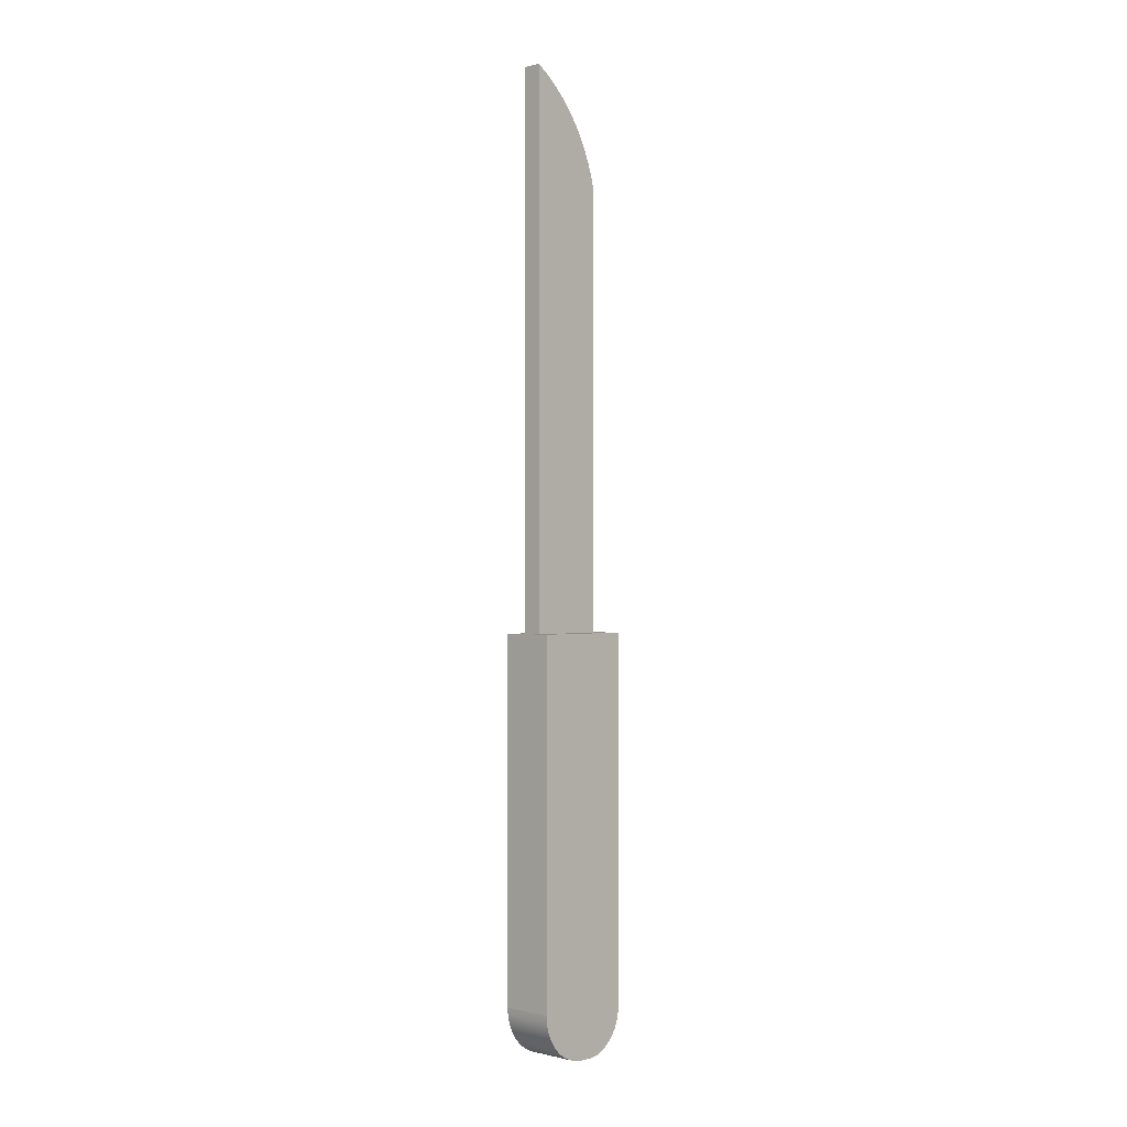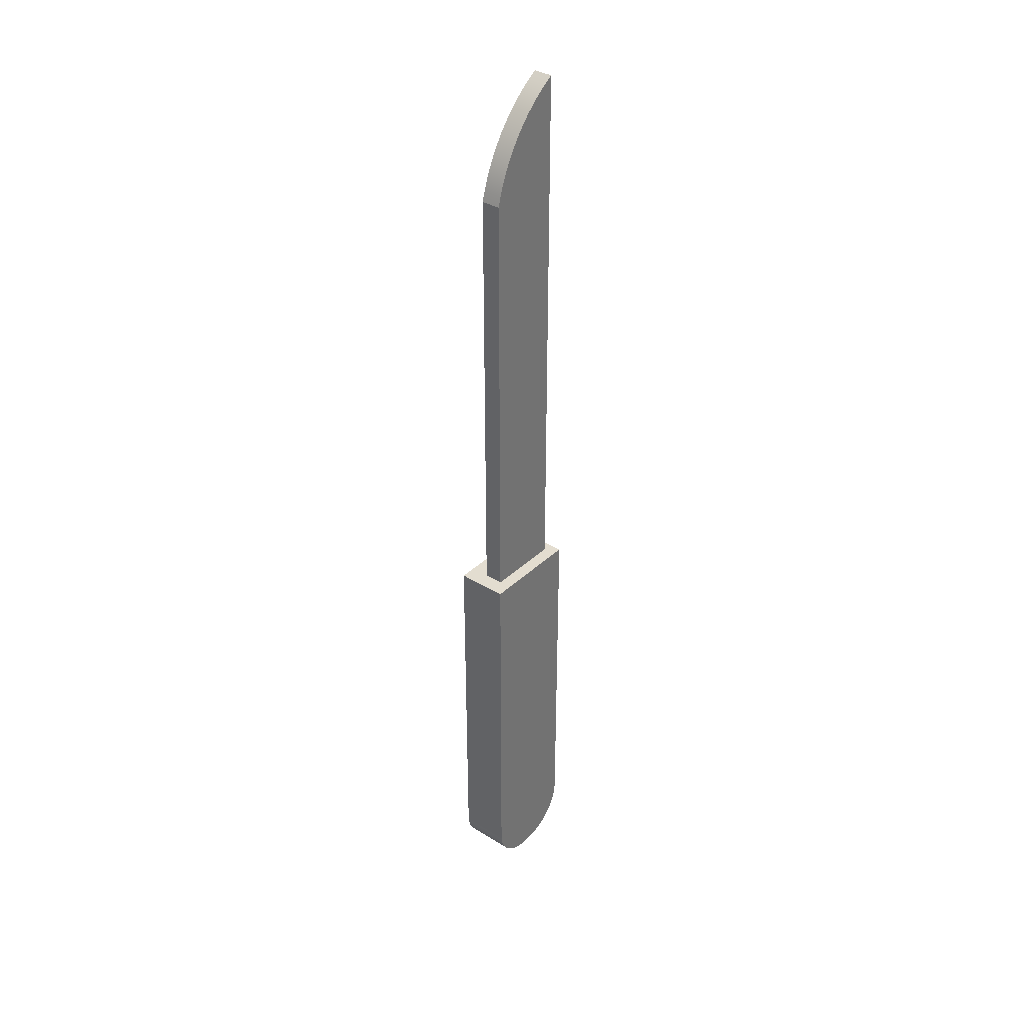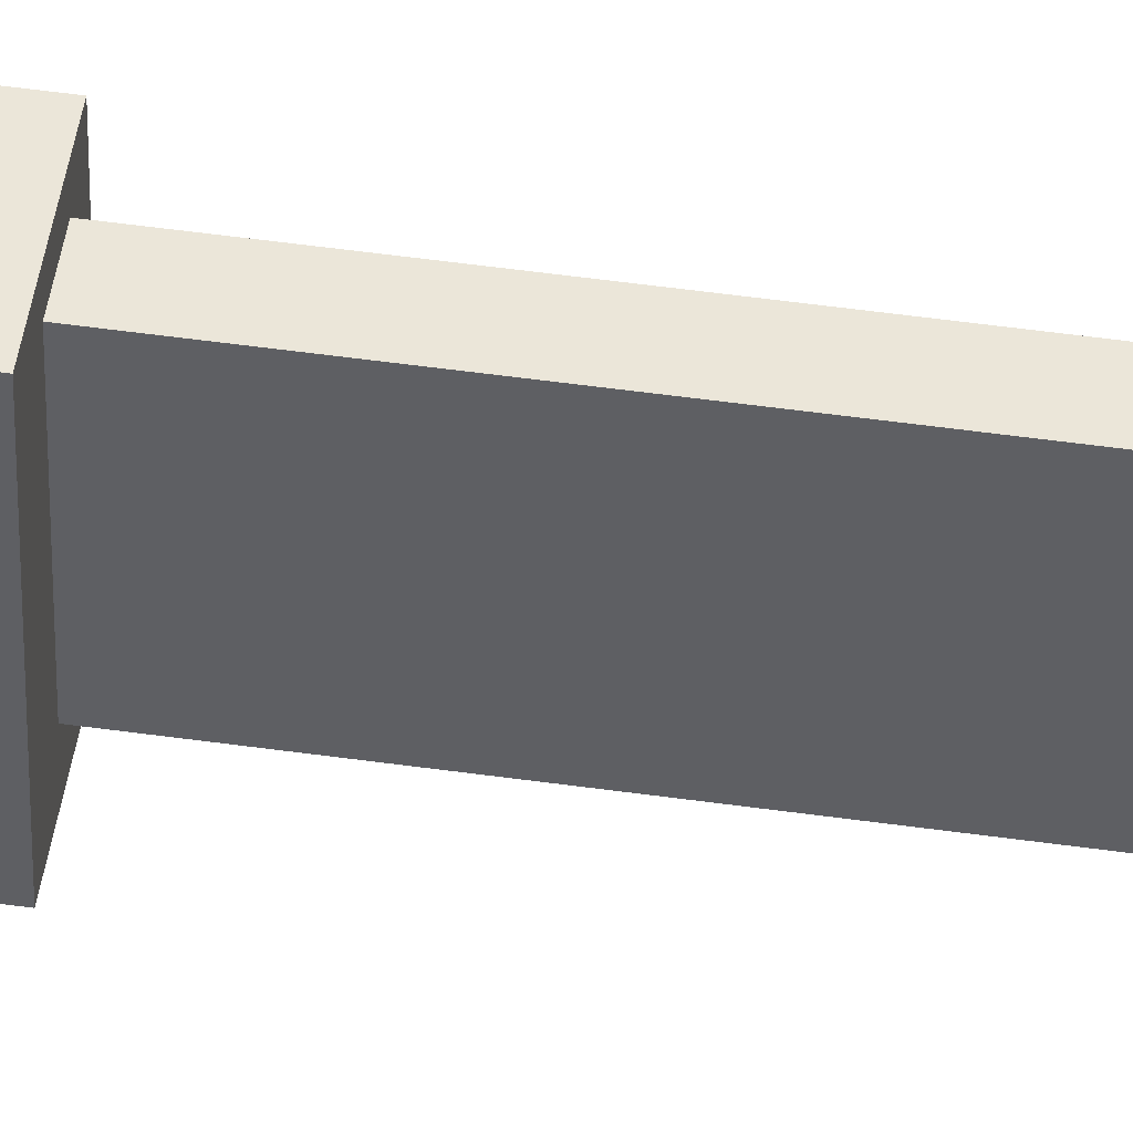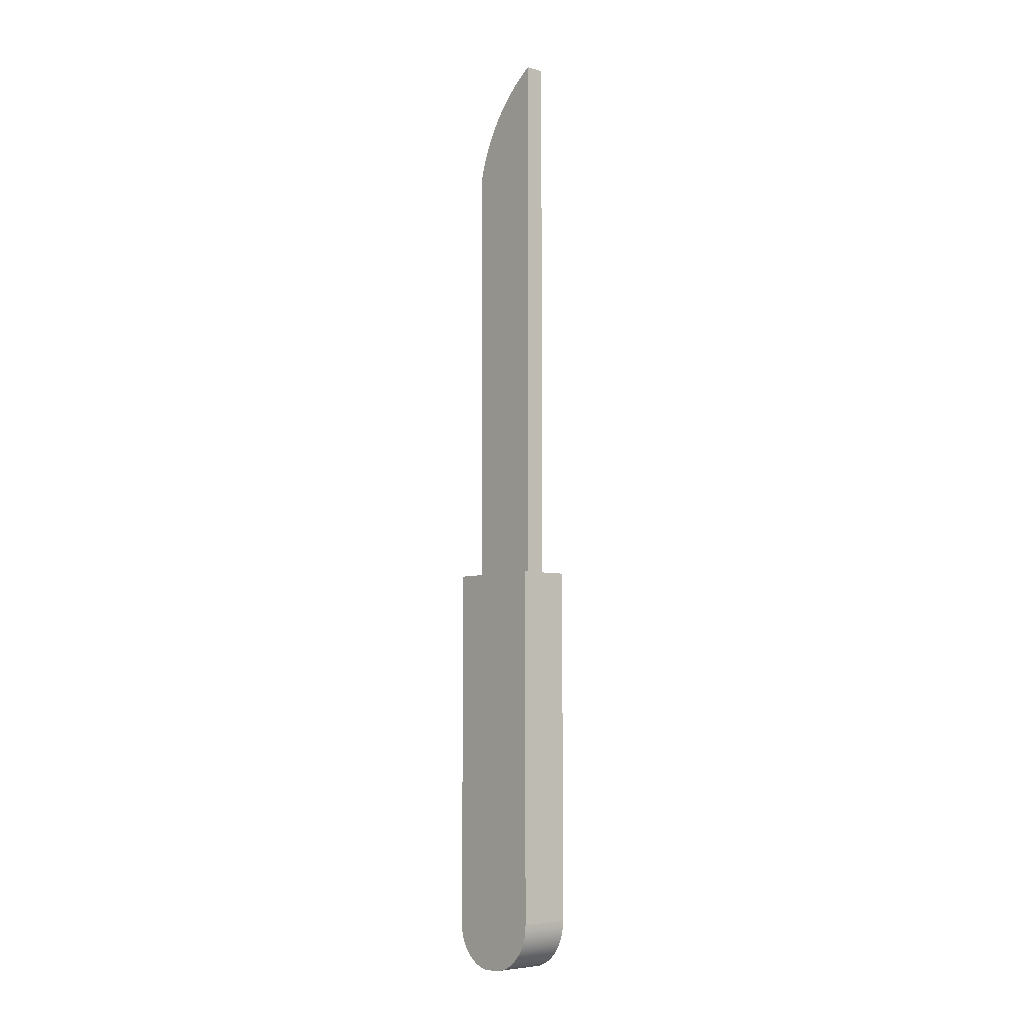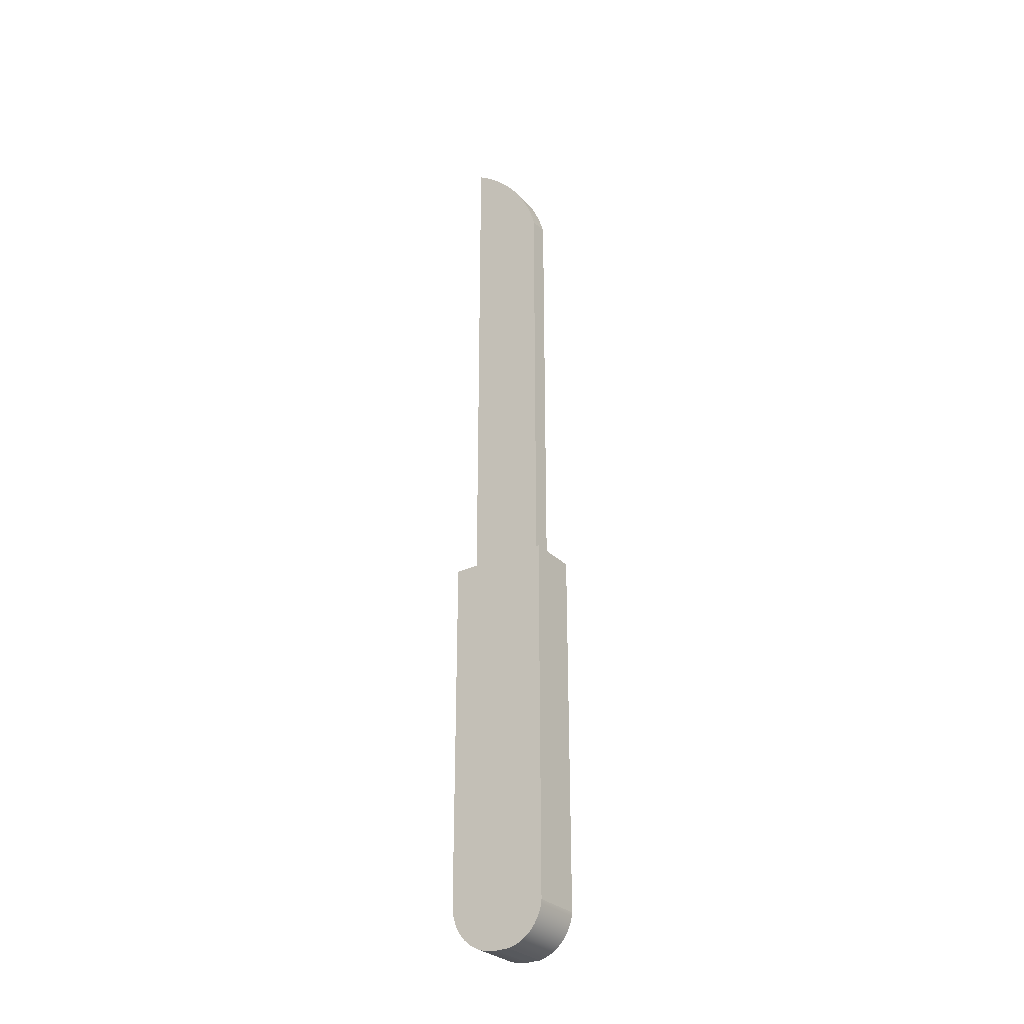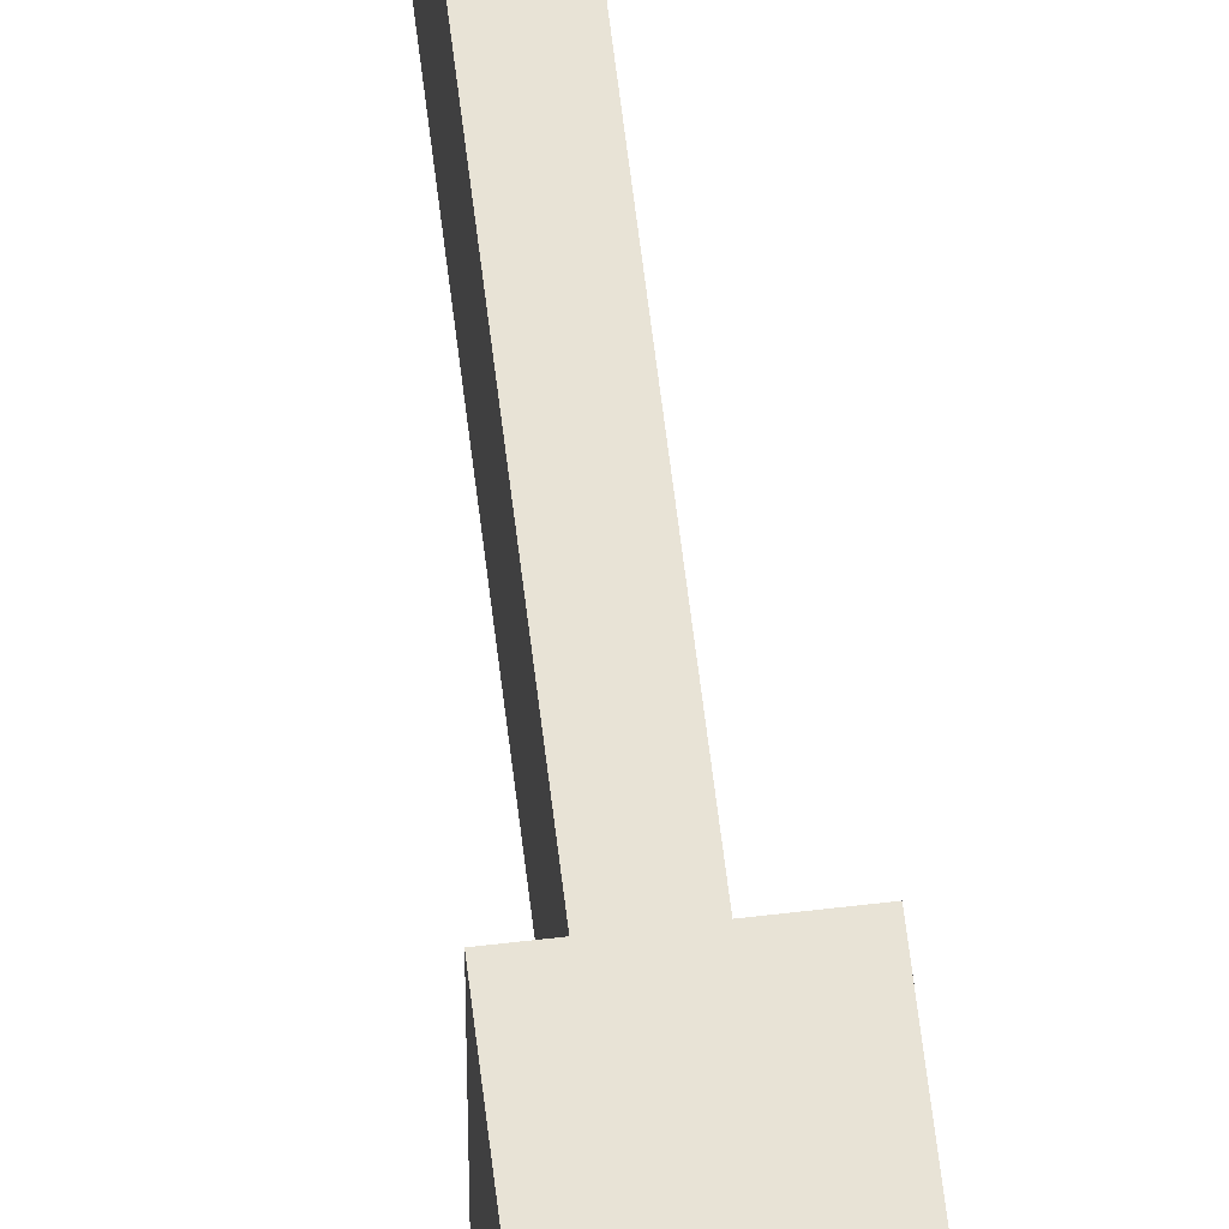
<metadata>
{"format":"obj","ext":"obj","renderer":"f3d","projection":"perspective","resolution":1024,"background":"white","views":[{"elev":-0.5,"azim":42.8,"up":"+Y"},{"elev":35.6,"azim":-140.9,"up":"+Y"},{"elev":46.7,"azim":99.3,"up":"+Z"},{"elev":-6.2,"azim":-40.4,"up":"+Y"},{"elev":-29.5,"azim":125.1,"up":"+Y"},{"elev":62.5,"azim":-6.8,"up":"+Z"}]}
</metadata>
<code>
v 0.02907 -0.2973 0.05411
v 0.02907 0.0822 0.05457
v 0.02907 -0.2904 0.05457
v 0.02907 0.0822 -0.05187
v -0.02416 -0.2904 0.05457
v -0.02416 -0.2973 0.05411
v 0.02907 -0.3041 0.05276
v -0.02416 0.0822 -0.05187
v -0.02416 0.0822 0.05457
v -0.02416 -0.3041 0.05276
v 0.02907 -0.3107 0.05052
v 0.02907 -0.3024 -0.05187
v -0.02416 -0.3107 0.05052
v 0.02907 -0.317 0.04744
v -0.02416 -0.292 -0.05187
v 0.02907 -0.3063 -0.05146
v -0.02416 -0.317 0.04744
v 0.02907 -0.3227 0.04357
v -0.02416 -0.3024 -0.05187
v 0.02907 -0.3132 -0.04961
v -0.02416 -0.3227 0.04357
v 0.02907 -0.328 0.03898
v -0.02416 -0.3063 -0.05146
v 0.02907 -0.3197 -0.04673
v -0.02416 -0.328 0.03898
v 0.02907 -0.3326 0.03375
v -0.02416 -0.3132 -0.04961
v 0.02907 -0.3258 -0.04287
v 0.02907 -0.3365 0.02796
v -0.02416 -0.3197 -0.04673
v 0.02907 -0.3311 -0.03814
v -0.02416 -0.3326 0.03375
v 0.02907 -0.3395 0.02172
v -0.02416 -0.3258 -0.04287
v 0.02907 -0.3357 -0.03263
v -0.02416 -0.3365 0.02796
v 0.02907 -0.3418 0.01512
v -0.02416 -0.3311 -0.03814
v 0.02907 -0.3393 -0.02649
v -0.02416 -0.3357 -0.03263
v -0.02416 -0.3395 0.02172
v 0.02907 -0.3431 0.008297
v 0.02907 -0.342 -0.01986
v -0.02416 -0.3393 -0.02649
v -0.02416 -0.3418 0.01512
v 0.02907 -0.3436 0.001349
v 0.02907 -0.3436 -0.0131
v -0.02416 -0.342 -0.01986
v -0.02416 -0.3431 0.008297
v -0.02416 -0.3436 -0.0131
v -0.02416 -0.3436 0.001349
v -0.02416 -0.3436 -0.0129
v -0.01085 0.6354 0.02549
v 0.009108 0.6424 0.0347
v 0.009108 0.6354 0.02549
v -0.01085 0.6424 0.0347
v 0.009108 0.07654 -0.0355
v -0.01085 0.6279 0.01674
v -0.01085 0.07654 -0.0355
v 0.009108 0.6487 0.04434
v 0.009108 0.6279 0.01674
v -0.01085 0.07654 0.04434
v -0.01085 0.6487 0.04434
v 0.009108 0.07654 0.04434
v 0.009108 0.6198 0.008511
v -0.01085 0.6198 0.008511
v 0.009108 0.6112 0.000817
v -0.01085 0.6112 0.000817
v -0.01085 0.5399 -0.0355
v 0.009108 0.6022 -0.006303
v -0.01085 0.6022 -0.006303
v 0.009108 0.5399 -0.0355
v -0.01085 0.551 -0.03235
v 0.009108 0.5927 -0.01282
v -0.01085 0.5927 -0.01282
v 0.009108 0.551 -0.03235
v -0.01085 0.5619 -0.02849
v 0.009108 0.5827 -0.01871
v -0.01085 0.5827 -0.01871
v 0.009108 0.5619 -0.02849
v -0.01085 0.5725 -0.02394
v 0.009108 0.5725 -0.02394
v -0.02416 -0.2992 -0.05222
v -0.02416 -0.3442 -0.005775
g mesh1_mesh1-geometry
f 1 2 3
f 2 1 4
f 2 5 3
f 3 6 1
f 4 1 7
f 8 2 4
f 5 2 9
f 6 3 5
f 10 1 6
f 1 10 7
f 4 7 11
f 2 8 9
f 12 8 4
f 8 5 9
f 5 8 6
f 6 8 10
f 13 7 10
f 7 13 11
f 4 11 14
f 8 12 15
f 4 16 12
f 10 8 13
f 17 11 13
f 11 17 14
f 4 14 18
f 15 12 19
f 19 8 15
f 4 20 16
f 16 19 12
f 13 8 17
f 21 14 17
f 14 21 18
f 4 18 22
f 23 8 19
f 4 24 20
f 20 23 16
f 19 16 23
f 17 8 21
f 25 18 21
f 18 25 22
f 4 22 26
f 27 8 23
f 4 28 24
f 24 27 20
f 23 20 27
f 21 8 25
f 25 26 22
f 4 26 29
f 30 8 27
f 4 31 28
f 28 30 24
f 27 24 30
f 25 8 32
f 26 25 32
f 32 29 26
f 4 29 33
f 34 8 30
f 4 35 31
f 31 34 28
f 30 28 34
f 32 8 36
f 29 32 36
f 36 33 29
f 4 33 37
f 38 8 34
f 4 39 35
f 40 31 35
f 34 31 38
f 36 8 41
f 33 36 41
f 41 37 33
f 4 37 42
f 40 8 38
f 4 43 39
f 44 35 39
f 31 40 38
f 35 44 40
f 41 8 45
f 37 41 45
f 45 42 37
f 4 42 46
f 44 8 40
f 4 47 43
f 48 39 43
f 39 48 44
f 45 8 49
f 42 45 49
f 49 46 42
f 4 46 47
f 48 8 44
f 50 43 47
f 43 50 48
f 49 8 51
f 46 49 51
f 51 47 46
f 50 8 48
f 47 51 50
f 51 8 52
f 52 8 50
f 50 51 52
g mesh1_mesh1-geometry
f 3 2 1
f 4 1 2
f 3 5 2
f 1 6 3
f 7 1 4
f 4 2 8
f 9 2 5
f 5 3 6
f 6 1 10
f 7 10 1
f 11 7 4
f 9 8 2
f 4 8 12
f 9 5 8
f 6 8 5
f 10 8 6
f 10 7 13
f 11 13 7
f 14 11 4
f 15 12 8
f 12 16 4
f 13 8 10
f 13 11 17
f 14 17 11
f 18 14 4
f 19 12 15
f 15 8 19
f 16 20 4
f 12 19 16
f 17 8 13
f 17 14 21
f 18 21 14
f 22 18 4
f 19 8 23
f 20 24 4
f 16 23 20
f 23 16 19
f 21 8 17
f 21 18 25
f 22 25 18
f 26 22 4
f 23 8 27
f 24 28 4
f 20 27 24
f 27 20 23
f 25 8 21
f 22 26 25
f 29 26 4
f 27 8 30
f 28 31 4
f 24 30 28
f 30 24 27
f 32 8 25
f 32 25 26
f 26 29 32
f 33 29 4
f 30 8 34
f 31 35 4
f 28 34 31
f 34 28 30
f 36 8 32
f 36 32 29
f 29 33 36
f 37 33 4
f 34 8 38
f 35 39 4
f 35 31 40
f 38 31 34
f 41 8 36
f 41 36 33
f 33 37 41
f 42 37 4
f 38 8 40
f 39 43 4
f 39 35 44
f 38 40 31
f 40 44 35
f 45 8 41
f 45 41 37
f 37 42 45
f 46 42 4
f 40 8 44
f 43 47 4
f 43 39 48
f 44 48 39
f 49 8 45
f 49 45 42
f 42 46 49
f 47 46 4
f 44 8 48
f 47 43 50
f 48 50 43
f 51 8 49
f 51 49 46
f 46 47 51
f 48 8 50
f 50 51 47
f 52 8 51
f 50 8 52
f 52 51 50
g mesh2_mesh2-geometry
f 53 54 55
f 54 53 56
f 55 54 53
f 56 53 54
f 54 57 55
f 55 57 54
f 55 58 53
f 53 58 55
f 59 56 53
f 53 56 59
f 56 60 54
f 54 60 56
f 60 57 54
f 54 57 60
f 55 57 61
f 61 57 55
f 58 55 61
f 61 55 58
f 59 53 58
f 58 53 59
f 62 56 59
f 59 56 62
f 60 56 63
f 63 56 60
f 57 60 64
f 64 60 57
f 61 57 65
f 65 57 61
f 61 66 58
f 58 66 61
f 59 58 66
f 66 58 59
f 56 62 63
f 63 62 56
f 57 62 59
f 59 62 57
f 62 60 63
f 63 60 62
f 60 62 64
f 64 62 60
f 62 57 64
f 64 57 62
f 65 57 67
f 67 57 65
f 66 61 65
f 65 61 66
f 59 66 68
f 68 66 59
f 69 57 59
f 59 57 69
f 67 57 70
f 70 57 67
f 67 66 65
f 65 66 67
f 66 67 68
f 68 67 66
f 59 68 71
f 71 68 59
f 57 69 72
f 72 69 57
f 59 73 69
f 69 73 59
f 70 57 74
f 74 57 70
f 70 68 67
f 67 68 70
f 68 70 71
f 71 70 68
f 59 71 75
f 75 71 59
f 73 72 69
f 69 72 73
f 76 57 72
f 72 57 76
f 59 77 73
f 73 77 59
f 74 57 78
f 78 57 74
f 74 71 70
f 70 71 74
f 71 74 75
f 75 74 71
f 59 75 79
f 79 75 59
f 72 73 76
f 76 73 72
f 80 57 76
f 76 57 80
f 59 81 77
f 77 81 59
f 77 76 73
f 73 76 77
f 78 57 82
f 82 57 78
f 78 75 74
f 74 75 78
f 75 78 79
f 79 78 75
f 59 79 81
f 81 79 59
f 82 57 80
f 80 57 82
f 76 77 80
f 80 77 76
f 81 80 77
f 77 80 81
f 82 79 78
f 78 79 82
f 79 82 81
f 81 82 79
f 80 81 82
f 82 81 80
g mesh3_mesh3-geometry
l 83 15
l 19 83
g mesh4_mesh4-geometry
l 51 84
l 84 52

</code>
